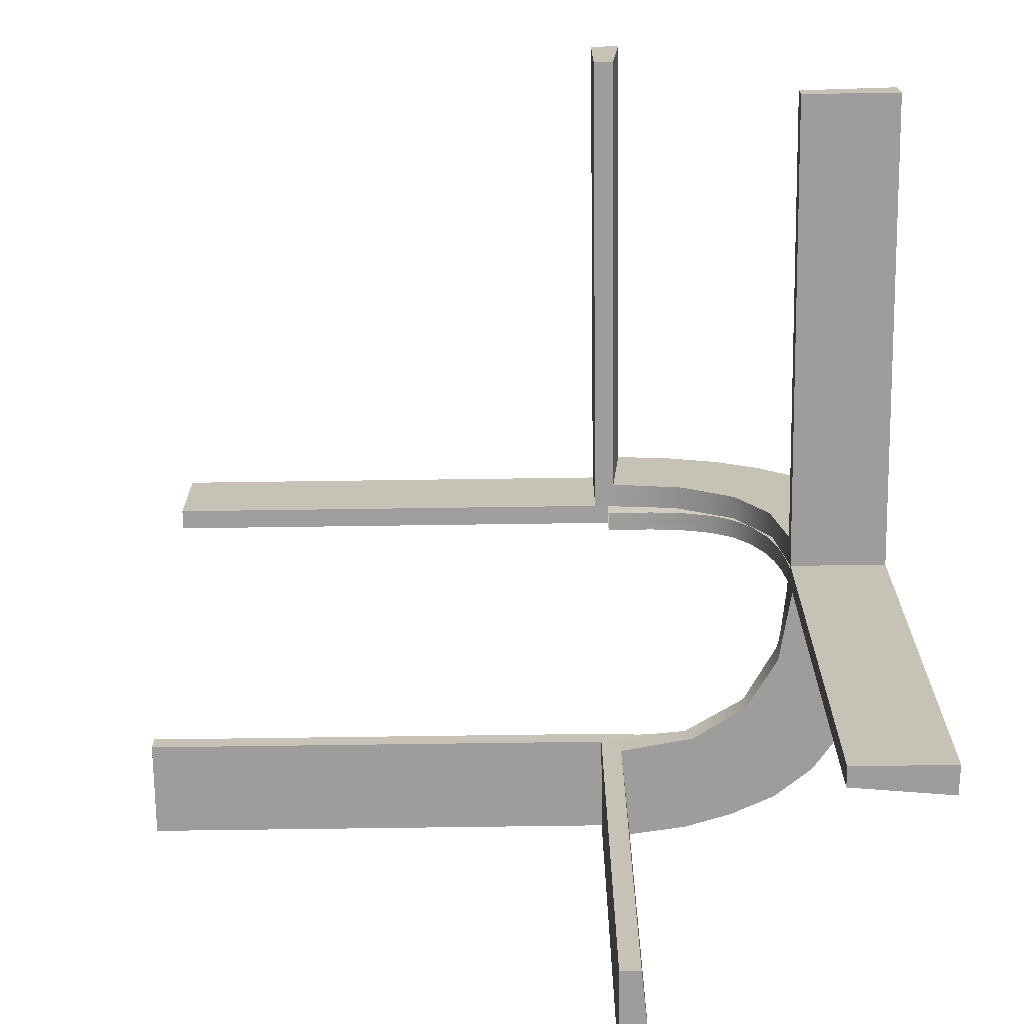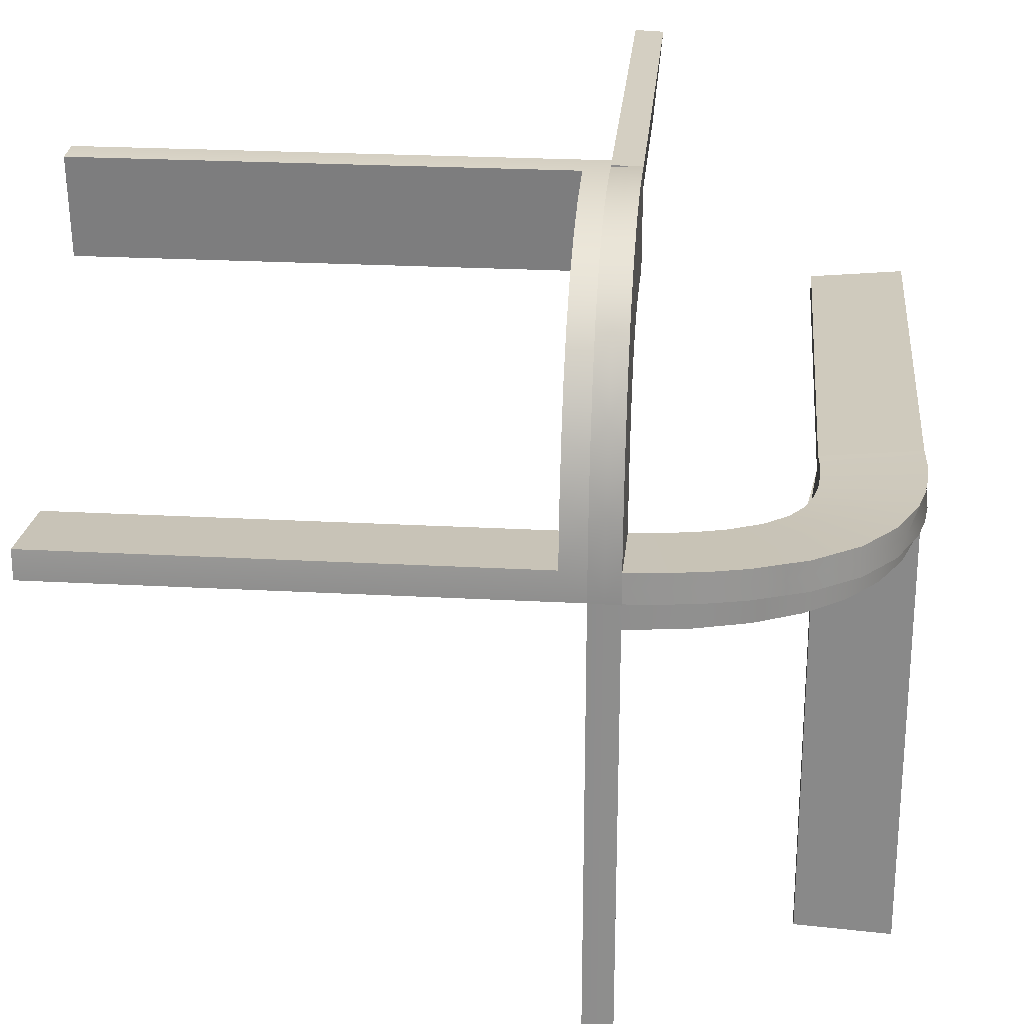
<metadata>
{"format":"obj","ext":"obj","renderer":"f3d","projection":"perspective","resolution":1024,"background":"white","views":[{"elev":-70.6,"azim":-89.2,"up":"+Y"},{"elev":24.9,"azim":5.1,"up":"+Y"}]}
</metadata>
<code>
v 0.5 1.1 0.5
v 0.5591 1.098 0.5
v 0.55 0.9987 0.5
v 0.5408 0.8998 0.5
v 0.5 0.9 0.5
v 0.5 1 0.5
v 0.5591 1.098 -0.4587
v 0.5 1.1 -0.4587
v 0.5 1.1 0.2603
v 0.5 1.1 0.02064
v 0.5 1.1 -0.219
v 0.5591 1.098 -0.219
v 0.5591 1.098 0.02064
v 0.5591 1.098 0.2603
v 0.5408 0.8998 -0.4587
v 0.5408 0.8998 0.02064
v 0.55 0.9987 0.02064
v 0.55 0.9987 0.2603
v 0.5454 0.9492 0.02064
v 0.5454 0.9492 0.2603
v 0.5546 1.048 0.02064
v 0.5546 1.048 0.2603
v 0.55 0.9987 -0.4587
v 0.55 0.9987 -0.219
v 0.5546 1.048 -0.219
v 0.5454 0.9492 -0.219
v 0.5408 0.8998 -0.2989
v 0.5408 0.8998 -0.1391
v 0.5408 0.8998 0.1804
v 0.5408 0.8998 0.3402
v 0.5 0.9 0.02064
v 0.5 0.9 -0.4587
v 0.5 0.9 -0.2989
v 0.5 0.9 -0.1391
v 0.5 0.9 0.1804
v 0.5 0.9 0.3402
v 0.5 1 -0.4587
v 0.5 1 0.02064
v 0.5 1 0.2603
v 0.5 1.05 0.02064
v 0.5 1.05 0.2603
v 0.5 0.95 0.02064
v 0.5 0.95 0.2603
v 0.5 1 -0.219
v 0.5 0.95 -0.219
v 0.5 1.05 -0.219
f 3 1 6
f 4 6 5
f 6 4 3
f 1 3 2
f 14 9 1
f 12 11 10
f 7 8 11
f 13 10 9
f 25 21 17
f 24 17 19
f 17 18 20
f 21 22 18
f 20 4 30
f 20 29 19
f 30 29 20
f 20 18 3
f 3 4 20
f 28 26 19
f 26 28 27
f 15 26 27
f 23 24 26
f 2 3 22
f 21 13 14
f 2 22 14
f 23 25 24
f 7 12 25
f 13 21 25
f 3 18 22
f 36 30 4
f 35 29 30
f 34 28 16
f 32 15 27
f 33 27 28
f 31 16 29
f 45 42 38
f 44 38 40
f 38 39 41
f 42 43 39
f 41 1 9
f 39 6 41
f 1 41 6
f 43 6 39
f 10 40 41
f 11 46 40
f 46 11 8
f 37 46 8
f 44 46 37
f 42 31 35
f 43 36 5
f 43 35 36
f 5 6 43
f 44 37 45
f 31 42 34
f 32 45 37
f 45 33 34
f 45 32 33
f 23 37 8
f 15 32 37
f 37 23 15
f 8 7 23
f 14 1 2
f 12 10 13
f 7 11 12
f 13 9 14
f 25 17 24
f 24 19 26
f 17 20 19
f 21 18 17
f 29 16 19
f 28 19 16
f 23 26 15
f 21 14 22
f 7 25 23
f 13 25 12
f 36 4 5
f 35 30 36
f 34 16 31
f 32 27 33
f 33 28 34
f 31 29 35
f 45 38 44
f 44 40 46
f 38 41 40
f 42 39 38
f 10 41 9
f 11 40 10
f 42 35 43
f 42 45 34
v 1.1 0.5 0.5
v 0.8998 0.5408 0.5
v 0.9987 0.55 0.5
v 1.098 0.5591 0.5
v 1 0.5 0.5
v 0.9 0.5 0.5
v 1.098 0.5591 -0.5
v 0.8998 0.5408 -0.5
v 1.098 0.5591 0
v 0.9987 0.55 0
v 0.9987 0.55 0.25
v 1.048 0.5546 0
v 1.098 0.5591 0.25
v 1.048 0.5546 0.25
v 0.9492 0.5454 0
v 0.9492 0.5454 0.25
v 0.8998 0.5408 0.3571
v 0.8998 0.5408 0.2143
v 0.8998 0.5408 0.07143
v 0.8998 0.5408 -0.07143
v 0.8998 0.5408 -0.2143
v 0.8998 0.5408 -0.3571
v 0.9987 0.55 -0.5
v 0.9987 0.55 -0.25
v 0.9492 0.5454 -0.25
v 1.098 0.5591 -0.25
v 1.048 0.5546 -0.25
v 1.098 0.5591 -0.375
v 1.098 0.5591 -0.125
v 1.098 0.5591 0.125
v 1.098 0.5591 0.375
v 1.1 0.5 0
v 1.1 0.5 -0.5
v 1.1 0.5 -0.375
v 1.1 0.5 -0.25
v 1.1 0.5 -0.125
v 1.1 0.5 0.125
v 1.1 0.5 0.25
v 1.1 0.5 0.375
v 1.099 0.5296 0.3333
v 1.099 0.5296 0
v 1.099 0.5296 -0.1667
v 1.099 0.5296 -0.3333
v 0.9 0.5 -0.5
v 1 0.5 -0.5
v 1 0.5 0
v 1 0.5 0.25
v 0.95 0.5 0
v 0.95 0.5 0.25
v 1.05 0.5 0
v 1.05 0.5 0.25
v 1 0.5 -0.25
v 1.05 0.5 -0.25
v 0.95 0.5 -0.25
v 0.9 0.5 -0.3571
v 0.9 0.5 -0.2143
v 0.9 0.5 -0.07143
v 0.9 0.5 0.07143
v 0.9 0.5 0.2143
v 0.9 0.5 0.3571
f 51 48 52
f 49 48 51
f 51 47 49
f 50 49 47
f 71 61 56
f 70 56 58
f 56 57 60
f 61 62 57
f 60 50 77
f 60 77 59
f 76 60 59
f 49 50 60
f 58 60 76
f 58 55 75
f 73 75 72
f 72 74 73
f 73 74 53
f 53 69 73
f 58 75 73
f 58 76 55
f 49 60 57
f 62 49 57
f 61 65 62
f 62 63 48
f 62 64 63
f 62 48 49
f 66 65 61
f 71 70 69
f 70 73 69
f 54 71 69
f 66 61 71
f 71 54 68
f 71 68 67
f 86 47 85
f 83 86 84
f 85 84 86
f 87 86 83
f 86 50 47
f 82 88 87
f 82 81 88
f 89 80 79
f 80 89 81
f 87 83 78
f 87 76 86
f 77 86 59
f 76 87 55
f 55 87 75
f 72 88 89
f 75 88 72
f 81 89 88
f 89 74 72
f 89 53 74
f 79 53 89
f 50 86 77
f 99 96 92
f 98 92 94
f 92 93 95
f 96 97 93
f 95 52 106
f 95 106 105
f 93 51 95
f 52 95 51
f 97 51 93
f 104 94 95
f 94 104 103
f 102 100 103
f 102 101 100
f 100 101 90
f 90 91 100
f 83 97 96
f 51 97 47
f 47 97 85
f 97 84 85
f 96 78 83
f 97 83 84
f 82 78 96
f 91 99 98
f 79 99 91
f 100 91 98
f 99 81 82
f 99 79 80
f 99 80 81
f 99 82 96
f 63 106 52
f 65 104 105
f 64 105 106
f 67 102 103
f 54 90 101
f 68 101 102
f 66 103 104
f 91 90 54
f 69 91 54
f 91 69 79
f 53 79 69
f 71 56 70
f 70 58 73
f 56 60 58
f 61 57 56
f 65 64 62
f 66 71 67
f 82 87 78
f 76 59 86
f 87 88 75
f 99 92 98
f 98 94 100
f 92 95 94
f 96 93 92
f 104 95 105
f 100 94 103
f 63 52 48
f 65 105 64
f 64 106 63
f 67 103 66
f 54 101 68
f 68 102 67
f 66 104 65
v 0.5 0.5 0.8722
v 0.5 0.9 0.4722
v 0 0.9 0.4722
v -0.5 0.9 0.4722
v 0.45 0.8998 0.513
v 0.45 0.873 0.6658
v 0.45 0.8043 0.7765
v 0.45 0.6936 0.8452
v 0.45 0.5408 0.872
v -0.5 0.8998 0.513
v -0.1833 0.8998 0.513
v 0.1333 0.8998 0.513
v 0.5 0.6782 0.8504
v 0.5 0.8043 0.7765
v 0.5 0.8782 0.6504
v -0.5 0.5 0.8722
v -0.5 0.5408 0.872
v 0.1333 0.5408 0.872
v -0.1833 0.5408 0.872
v 0.5 0.5 1.072
v 0.5 1.1 0.4722
v -0.5 1.1 0.4722
v 0.45 1.098 0.5314
v 0.45 1.082 0.65
v 0.45 1.051 0.754
v 0.45 1.006 0.8433
v 0.45 0.9457 0.9179
v 0.45 0.8711 0.9779
v 0.45 0.7818 1.023
v 0.45 0.6778 1.054
v 0.45 0.5591 1.07
v -0.5 1.098 0.5314
v -0.025 1.098 0.5314
v 0.5 0.6387 1.061
v 0.5 0.7593 1.031
v 0.5 0.8616 0.9838
v 0.5 0.9457 0.9179
v 0.5 1.012 0.8338
v 0.5 1.059 0.7315
v 0.5 1.089 0.611
v -0.5 0.5 1.072
v 0 0.5 1.072
v -0.5 0.5591 1.07
v -0.025 0.5591 1.07
v -0.5 1 0.4722
v 0 1 0.4722
v -0.25 1 0.4722
v 0 0.95 0.4722
v -0.25 0.95 0.4722
v 0 1.05 0.4722
v -0.25 1.05 0.4722
v 0 0.5 0.9722
v -0.5 0.5 0.9722
v 0 0.5 1.022
v -0.25 0.5 0.9722
v -0.25 0.5 1.022
v 0 0.5 0.9222
v -0.25 0.5 0.9222
v -0.5 0.9987 0.5222
v -0.025 0.9987 0.5222
v -0.025 1.048 0.5268
v -0.2625 0.9987 0.5222
v -0.2625 1.048 0.5268
v -0.025 0.9492 0.5176
v -0.2625 0.9492 0.5176
v -0.025 0.55 0.9709
v -0.5 0.55 0.9709
v -0.2625 0.55 0.9709
v -0.025 0.5454 0.9214
v -0.2625 0.5454 0.9214
v -0.025 0.5546 1.02
v -0.2625 0.5546 1.02
f 124 115 107
f 107 115 119
f 113 120 114
f 125 124 122
f 107 122 124
f 122 123 125
f 120 113 112
f 121 112 111
f 118 109 108
f 110 117 116
f 117 110 109
f 118 117 109
f 126 140 137
f 148 126 137
f 135 136 141
f 141 142 135
f 147 148 150
f 142 143 134
f 132 133 143
f 144 145 131
f 145 146 130
f 146 127 129
f 139 129 127
f 139 128 138
f 139 127 128
f 107 119 140
f 119 120 142
f 141 140 119
f 142 120 143
f 144 143 120
f 120 121 144
f 121 108 146
f 146 145 121
f 157 156 152
f 153 152 154
f 154 108 109
f 155 154 109
f 152 108 154
f 156 127 152
f 108 152 127
f 128 127 156
f 151 153 155
f 109 110 155
f 110 151 155
f 128 157 151
f 153 151 157
f 156 157 128
f 160 162 161
f 158 161 164
f 159 122 164
f 163 164 122
f 161 159 164
f 147 159 162
f 161 162 159
f 148 147 162
f 158 163 107
f 122 107 163
f 126 158 107
f 148 160 126
f 158 126 160
f 167 169 168
f 166 168 171
f 171 116 117
f 165 116 171
f 169 138 165
f 165 168 169
f 168 165 171
f 139 138 169
f 117 170 171
f 111 170 118
f 117 118 170
f 166 170 111
f 129 167 166
f 167 129 139
f 129 166 111
f 169 167 139
f 130 129 111
f 111 112 130
f 132 113 133
f 132 131 112
f 113 132 112
f 113 114 134
f 136 114 115
f 115 137 136
f 136 135 114
f 133 113 134
f 178 177 172
f 174 172 175
f 175 115 124
f 124 125 175
f 172 115 175
f 177 150 137
f 137 172 177
f 172 137 115
f 178 150 177
f 176 125 123
f 173 176 123
f 173 178 174
f 178 173 149
f 173 174 176
f 150 178 149
f 123 122 159
f 173 159 147
f 147 149 173
f 159 173 123
f 151 116 165
f 110 116 151
f 165 138 128
f 151 165 128
f 115 114 119
f 120 119 114
f 120 112 121
f 121 111 108
f 118 108 111
f 140 136 137
f 148 137 150
f 136 140 141
f 142 134 135
f 147 150 149
f 143 133 134
f 132 143 144
f 144 131 132
f 145 130 131
f 146 129 130
f 107 140 126
f 119 142 141
f 121 145 144
f 108 127 146
f 157 152 153
f 153 154 155
f 160 161 158
f 158 164 163
f 148 162 160
f 167 168 166
f 166 171 170
f 112 131 130
f 114 135 134
f 178 172 174
f 174 175 176
f 125 176 175
v 0.5 0.5 0.8722
v 0.9 0.5 0.4722
v 0.9 0 0.4722
v 0.9 -0.5 0.4722
v 0.8998 0.45 0.513
v 0.873 0.45 0.6658
v 0.8043 0.45 0.7765
v 0.6936 0.45 0.8452
v 0.5408 0.45 0.872
v 0.8998 -0.5 0.513
v 0.8998 -0.1833 0.513
v 0.8998 0.1333 0.513
v 0.6782 0.5 0.8504
v 0.8043 0.5 0.7765
v 0.8782 0.5 0.6504
v 0.5 -0.5 0.8722
v 0.5408 -0.5 0.872
v 0.5408 0.1333 0.872
v 0.5408 -0.1833 0.872
v 0.5 0.5 1.072
v 1.1 0.5 0.4722
v 1.1 -0.5 0.4722
v 1.098 0.45 0.5314
v 1.082 0.45 0.65
v 1.051 0.45 0.754
v 1.006 0.45 0.8433
v 0.9457 0.45 0.9179
v 0.8711 0.45 0.9779
v 0.7818 0.45 1.023
v 0.6778 0.45 1.054
v 0.5591 0.45 1.07
v 1.098 -0.5 0.5314
v 1.098 -0.025 0.5314
v 0.6387 0.5 1.061
v 0.7593 0.5 1.031
v 0.8616 0.5 0.9838
v 0.9457 0.5 0.9179
v 1.012 0.5 0.8338
v 1.059 0.5 0.7315
v 1.089 0.5 0.611
v 0.5 -0.5 1.072
v 0.5 0 1.072
v 0.5591 -0.5 1.07
v 0.5591 -0.025 1.07
v 1 -0.5 0.4722
v 1 0 0.4722
v 1 -0.25 0.4722
v 0.95 0 0.4722
v 0.95 -0.25 0.4722
v 1.05 0 0.4722
v 1.05 -0.25 0.4722
v 0.5 0 0.9722
v 0.5 -0.5 0.9722
v 0.5 0 1.022
v 0.5 -0.25 0.9722
v 0.5 -0.25 1.022
v 0.5 0 0.9222
v 0.5 -0.25 0.9222
v 0.9987 -0.5 0.5222
v 0.9987 -0.025 0.5222
v 1.048 -0.025 0.5268
v 0.9987 -0.2625 0.5222
v 1.048 -0.2625 0.5268
v 0.9492 -0.025 0.5176
v 0.9492 -0.2625 0.5176
v 0.55 -0.025 0.9709
v 0.55 -0.5 0.9709
v 0.55 -0.2625 0.9709
v 0.5454 -0.025 0.9214
v 0.5454 -0.2625 0.9214
v 0.5546 -0.025 1.02
v 0.5546 -0.2625 1.02
f 196 179 187
f 179 191 187
f 185 186 192
f 197 194 196
f 179 196 194
f 194 197 195
f 192 193 184
f 193 180 183
f 190 183 180
f 182 188 189
f 189 181 182
f 190 181 189
f 198 209 212
f 220 222 209
f 207 213 208
f 213 207 214
f 219 221 222
f 214 206 215
f 204 216 215
f 216 204 203
f 217 203 202
f 218 202 201
f 211 199 201
f 211 210 200
f 211 200 199
f 179 212 191
f 191 214 192
f 179 198 212
f 191 213 214
f 216 192 215
f 192 216 193
f 193 218 180
f 218 193 217
f 229 225 224
f 225 227 226
f 226 181 180
f 227 181 226
f 224 226 180
f 228 224 199
f 180 199 224
f 200 228 199
f 223 227 225
f 181 227 182
f 182 227 223
f 200 223 229
f 225 229 223
f 228 200 229
f 232 230 233
f 230 235 236
f 231 236 194
f 235 194 236
f 233 236 231
f 219 234 231
f 233 231 234
f 220 232 234
f 230 179 235
f 194 235 179
f 198 179 230
f 220 198 232
f 230 232 198
f 239 238 240
f 238 242 243
f 243 189 188
f 237 243 188
f 241 237 210
f 237 241 240
f 240 243 237
f 211 241 210
f 189 243 242
f 183 190 242
f 189 242 190
f 238 183 242
f 201 238 239
f 239 211 201
f 201 183 238
f 241 211 239
f 202 183 201
f 184 183 202
f 184 202 203
f 204 205 185
f 204 184 203
f 185 184 204
f 185 206 186
f 186 207 208
f 187 208 209
f 205 206 185
f 250 246 244
f 246 248 247
f 247 196 187
f 196 247 197
f 244 247 187
f 249 209 222
f 209 249 244
f 244 187 209
f 250 249 222
f 248 195 197
f 245 195 248
f 245 246 250
f 250 221 245
f 245 248 246
f 222 221 250
f 195 231 194
f 245 219 231
f 219 245 221
f 231 195 245
f 223 237 188
f 182 223 188
f 237 200 210
f 223 200 237
f 191 186 187
f 186 191 192
f 192 184 185
f 193 183 184
f 190 180 181
f 209 208 212
f 220 209 198
f 213 212 208
f 207 206 214
f 219 222 220
f 206 205 215
f 204 215 205
f 216 203 217
f 217 202 218
f 218 201 199
f 212 213 191
f 214 215 192
f 216 217 193
f 218 199 180
f 229 224 228
f 225 226 224
f 232 233 234
f 230 236 233
f 220 234 219
f 239 240 241
f 238 243 240
f 206 207 186
f 186 208 187
f 250 244 249
f 246 247 244
f 247 248 197
v 0.5591 0.8998 0.5024
v 0.5387 0.8997 0.5024
v 0.5183 0.8996 0.5024
v 0.5591 0.5143 0.8751
v 0.5387 0.5143 0.875
v 0.5183 0.5143 0.8749
v 0.5183 0.5739 0.8726
v 0.5183 0.6313 0.8668
v 0.5183 0.685 0.8571
v 0.5183 0.7336 0.8436
v 0.5183 0.7969 0.8144
v 0.5183 0.8434 0.777
v 0.5183 0.8728 0.7345
v 0.5183 0.891 0.6812
v 0.5183 0.898 0.6425
v 0.5183 0.902 0.599
v 0.5183 0.9027 0.552
v 0.5591 0.9029 0.552
v 0.5591 0.9022 0.5991
v 0.5591 0.8982 0.6425
v 0.5591 0.8912 0.6813
v 0.5591 0.8729 0.7346
v 0.5591 0.8435 0.7772
v 0.5591 0.797 0.8146
v 0.5591 0.7336 0.8438
v 0.5591 0.6851 0.8573
v 0.5591 0.6313 0.867
v 0.5591 0.5739 0.8729
v 0.5387 0.8809 0.7159
v 0.5387 0.8166 0.8012
v 0.5387 0.7225 0.8473
v 0.5387 0.6229 0.868
v 0.5 1.097 0.5024
v 0.5 0.5 1.072
v 0.5092 0.9985 0.5024
v 0.5092 0.5072 0.9736
v 0.5 0.5702 1.07
v 0.5 0.6401 1.065
v 0.5 0.7094 1.054
v 0.5 0.7774 1.036
v 0.5 0.8801 0.9939
v 0.5 0.9691 0.9297
v 0.5 1.033 0.8479
v 0.5 1.076 0.7519
v 0.5 1.09 0.6908
v 0.5 1.098 0.6284
v 0.5 1.1 0.5653
v 0.5296 1.099 0.5024
v 0.5591 1.1 0.5024
v 0.5296 0.4999 1.073
v 0.5591 0.4998 1.075
v 0.5591 0.5701 1.073
v 0.5591 0.6402 1.067
v 0.5591 0.7097 1.056
v 0.5591 0.778 1.039
v 0.5591 0.8811 0.9961
v 0.5591 0.9706 0.9316
v 0.5591 1.035 0.8492
v 0.5591 1.078 0.7527
v 0.5591 1.093 0.6914
v 0.5591 1.1 0.6287
v 0.5591 1.102 0.5655
v 0.5296 1.053 0.8132
v 0.5296 0.9549 0.9442
v 0.5296 0.8165 1.024
v 0.5296 0.6605 1.063
v 0.5591 0.9998 0.5024
v 0.5591 0.5071 0.9749
f 252 251 268
f 270 252 269
f 268 269 252
f 279 252 270
f 272 279 271
f 271 279 270
f 273 279 272
f 267 253 252
f 265 266 252
f 267 252 266
f 263 264 279
f 265 279 264
f 279 262 263
f 280 262 279
f 279 265 252
f 280 279 273
f 274 275 281
f 280 281 261
f 281 275 276
f 273 274 280
f 282 281 276
f 278 282 277
f 254 255 278
f 282 258 259
f 260 281 259
f 282 255 257
f 278 255 282
f 258 282 257
f 281 282 259
f 262 280 261
f 285 253 267
f 285 267 266
f 265 264 295
f 263 262 293
f 264 263 294
f 266 265 296
f 283 285 297
f 296 297 285
f 266 296 285
f 260 290 291
f 259 289 290
f 286 258 257
f 257 256 286
f 258 288 289
f 288 258 286
f 291 292 261
f 286 284 287
f 287 288 286
f 298 283 297
f 295 298 296
f 297 296 298
f 313 298 295
f 293 313 294
f 294 313 295
f 314 313 293
f 312 299 298
f 310 311 298
f 312 298 311
f 308 309 313
f 310 313 309
f 307 308 314
f 313 310 298
f 315 291 290
f 314 315 306
f 315 314 291
f 315 290 289
f 316 315 289
f 287 316 288
f 288 316 289
f 284 300 287
f 306 315 305
f 315 316 304
f 304 316 303
f 303 316 302
f 300 302 316
f 300 301 302
f 300 316 287
f 317 299 312
f 317 312 311
f 310 309 271
f 308 307 273
f 309 308 272
f 311 310 270
f 251 317 268
f 269 268 317
f 311 269 317
f 305 275 306
f 304 276 305
f 318 303 302
f 302 301 318
f 303 277 304
f 277 303 318
f 274 273 307
f 318 254 278
f 278 277 318
f 274 281 280
f 281 260 261
f 282 276 277
f 255 256 257
f 264 294 295
f 262 292 293
f 263 293 294
f 265 295 296
f 260 291 261
f 259 290 260
f 258 289 259
f 292 262 261
f 314 293 292
f 308 313 314
f 314 306 307
f 314 292 291
f 315 304 305
f 310 271 270
f 308 273 272
f 309 272 271
f 311 270 269
f 275 274 306
f 276 275 305
f 277 276 304
f 274 307 306
v 0.9 0.5 0.5
v 0.8999 0.5204 0.5
v 0.8998 0.5408 0.5
v 0.5145 0.5 0.8727
v 0.5145 0.5204 0.8726
v 0.5145 0.5408 0.8725
v 0.574 0.5408 0.8702
v 0.6315 0.5408 0.8643
v 0.6852 0.5408 0.8547
v 0.7337 0.5408 0.8412
v 0.7971 0.5408 0.812
v 0.8436 0.5408 0.7746
v 0.8729 0.5408 0.7321
v 0.8912 0.5408 0.6788
v 0.8982 0.5408 0.64
v 0.9022 0.5408 0.5966
v 0.9028 0.5408 0.5496
v 0.903 0.5 0.5496
v 0.9024 0.5 0.5967
v 0.8984 0.5 0.6401
v 0.8914 0.5 0.6789
v 0.8731 0.5 0.7322
v 0.8437 0.5 0.7748
v 0.7971 0.5 0.8122
v 0.7338 0.5 0.8414
v 0.6852 0.5 0.8549
v 0.6315 0.5 0.8646
v 0.574 0.5 0.8705
v 0.8811 0.5204 0.7134
v 0.8167 0.5204 0.7988
v 0.7227 0.5204 0.8449
v 0.6231 0.5204 0.8656
v 1.098 0.5591 0.5
v 0.5002 0.5591 1.07
v 0.9987 0.55 0.5
v 0.5073 0.55 0.9712
v 0.5703 0.5591 1.068
v 0.6403 0.5591 1.062
v 0.7096 0.5591 1.051
v 0.7776 0.5591 1.034
v 0.8803 0.5591 0.9915
v 0.9692 0.5591 0.9273
v 1.033 0.5591 0.8455
v 1.076 0.5591 0.7495
v 1.09 0.5591 0.6884
v 1.098 0.5591 0.626
v 1.1 0.5591 0.5629
v 1.099 0.5296 0.5
v 1.1 0.5 0.5
v 0.5001 0.5296 1.071
v 0.5 0.5 1.072
v 0.5703 0.5 1.07
v 0.6404 0.5 1.065
v 0.7099 0.5 1.054
v 0.7781 0.5 1.036
v 0.8813 0.5 0.9937
v 0.9708 0.5 0.9292
v 1.035 0.5 0.8468
v 1.078 0.5 0.7503
v 1.093 0.5 0.689
v 1.1 0.5 0.6263
v 1.102 0.5 0.5631
v 1.053 0.5296 0.8108
v 0.9551 0.5296 0.9418
v 0.8167 0.5296 1.022
v 0.6607 0.5296 1.061
v 1 0.5 0.5
v 0.5073 0.5 0.9725
f 320 319 336
f 338 320 337
f 336 337 320
f 347 320 338
f 340 347 339
f 339 347 338
f 341 347 340
f 335 321 320
f 333 334 320
f 335 320 334
f 331 332 347
f 333 347 332
f 347 330 331
f 348 330 347
f 347 333 320
f 348 347 341
f 342 343 349
f 348 349 329
f 349 343 344
f 341 342 348
f 350 349 344
f 346 350 345
f 322 323 346
f 350 326 327
f 328 349 327
f 350 323 325
f 346 323 350
f 326 350 325
f 349 350 327
f 330 348 329
f 353 321 335
f 353 335 334
f 333 332 363
f 331 330 361
f 332 331 362
f 334 333 364
f 351 353 365
f 364 365 353
f 334 364 353
f 328 358 359
f 327 357 358
f 354 326 325
f 325 324 354
f 326 356 357
f 356 326 354
f 359 360 329
f 354 352 355
f 355 356 354
f 366 351 365
f 363 366 364
f 365 364 366
f 381 366 363
f 361 381 362
f 362 381 363
f 382 381 361
f 380 367 366
f 378 379 366
f 380 366 379
f 376 377 381
f 378 381 377
f 375 376 382
f 381 378 366
f 383 359 358
f 382 383 374
f 383 382 359
f 383 358 357
f 384 383 357
f 355 384 356
f 356 384 357
f 352 368 355
f 374 383 373
f 383 384 372
f 372 384 371
f 371 384 370
f 368 370 384
f 368 369 370
f 368 384 355
f 385 367 380
f 385 380 379
f 378 377 339
f 376 375 341
f 377 376 340
f 379 378 338
f 319 385 336
f 337 336 385
f 379 337 385
f 373 343 374
f 372 344 373
f 386 371 370
f 370 369 386
f 371 345 372
f 345 371 386
f 342 341 375
f 386 322 346
f 346 345 386
f 342 349 348
f 349 328 329
f 350 344 345
f 323 324 325
f 332 362 363
f 330 360 361
f 331 361 362
f 333 363 364
f 328 359 329
f 327 358 328
f 326 357 327
f 360 330 329
f 382 361 360
f 376 381 382
f 382 374 375
f 382 360 359
f 383 372 373
f 378 339 338
f 376 341 340
f 377 340 339
f 379 338 337
f 343 342 374
f 344 343 373
f 345 344 372
f 342 375 374

</code>
